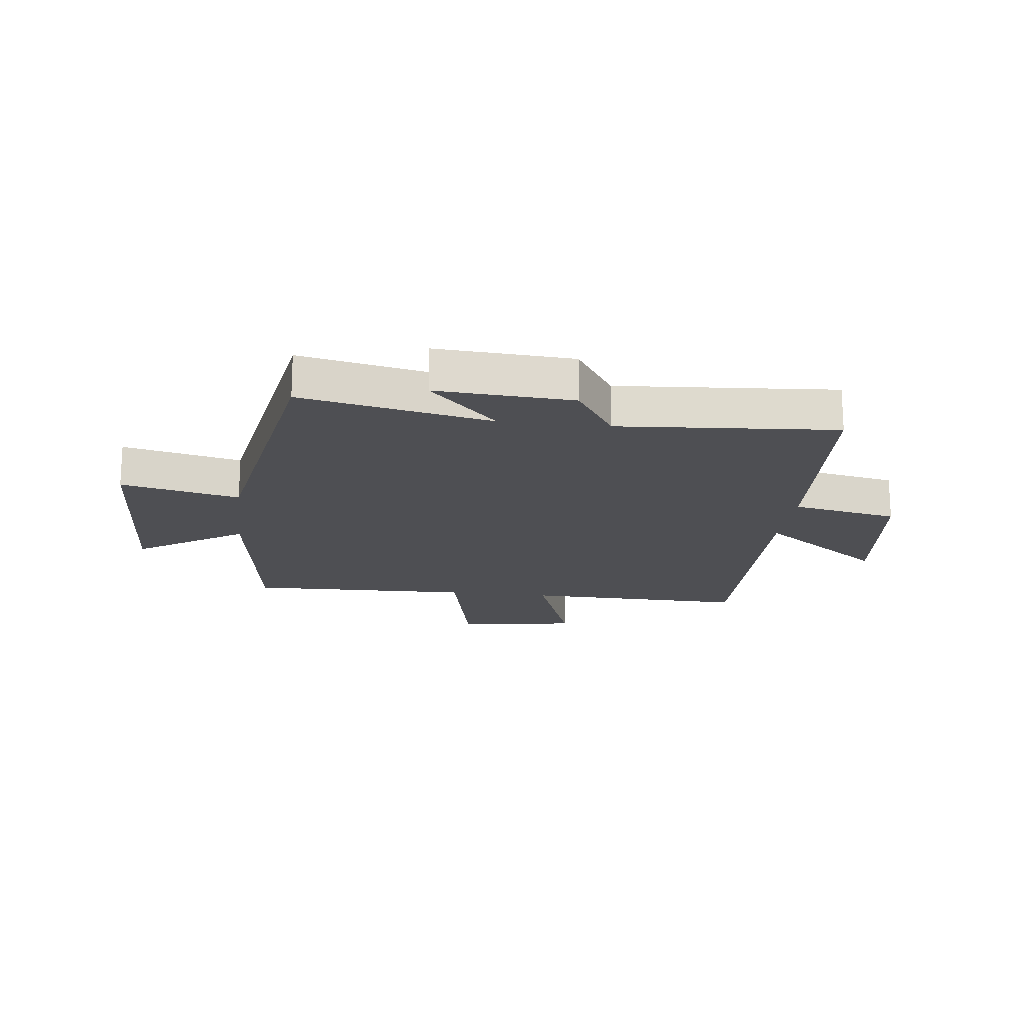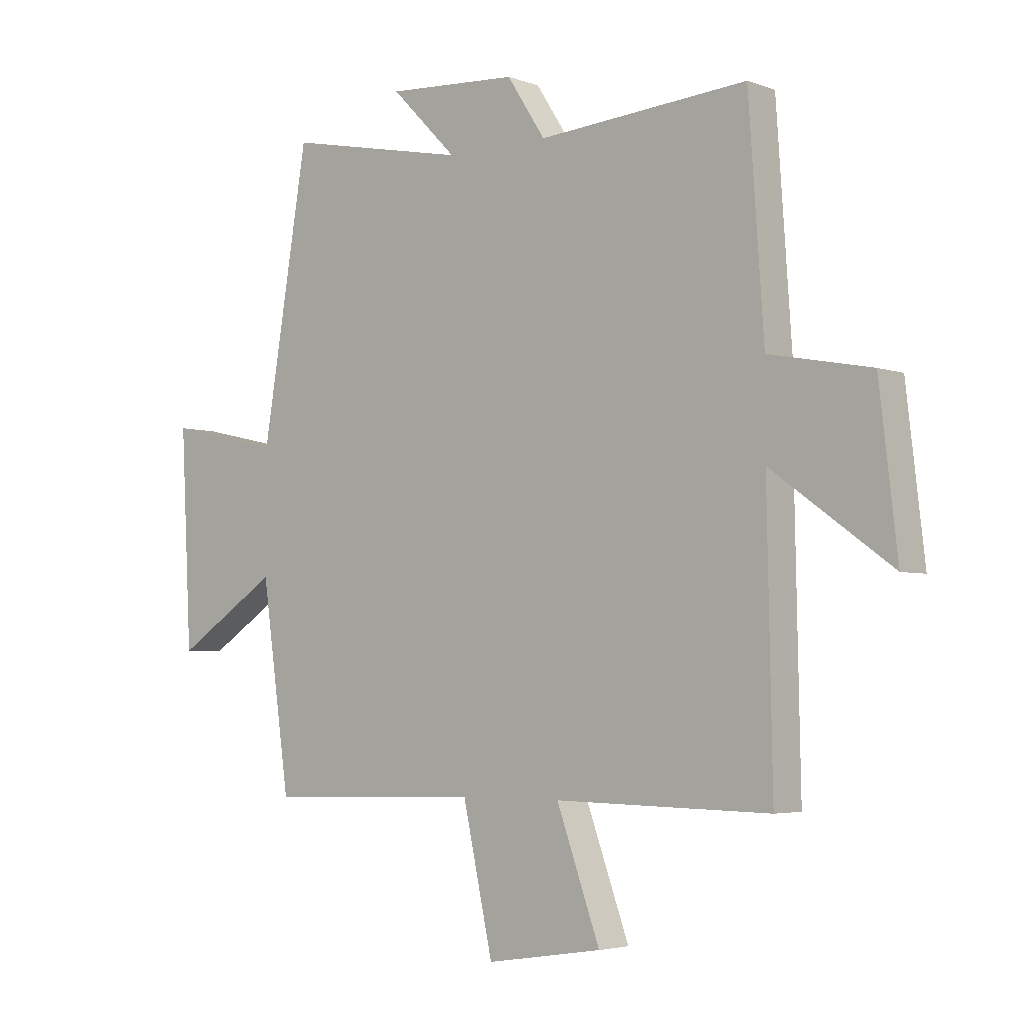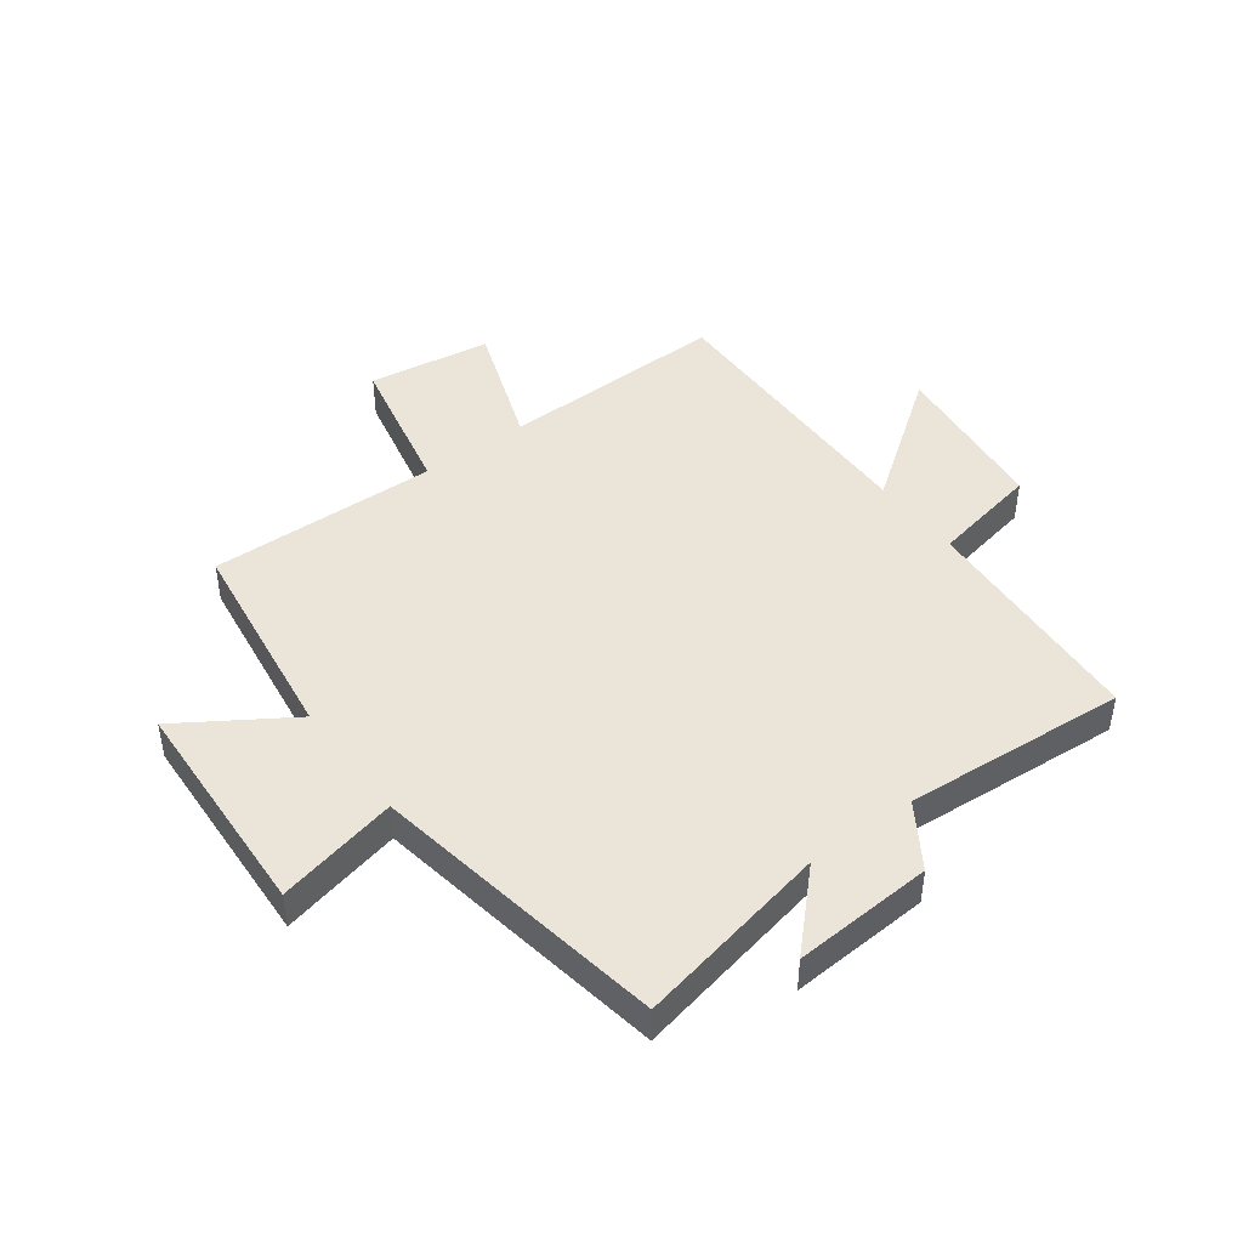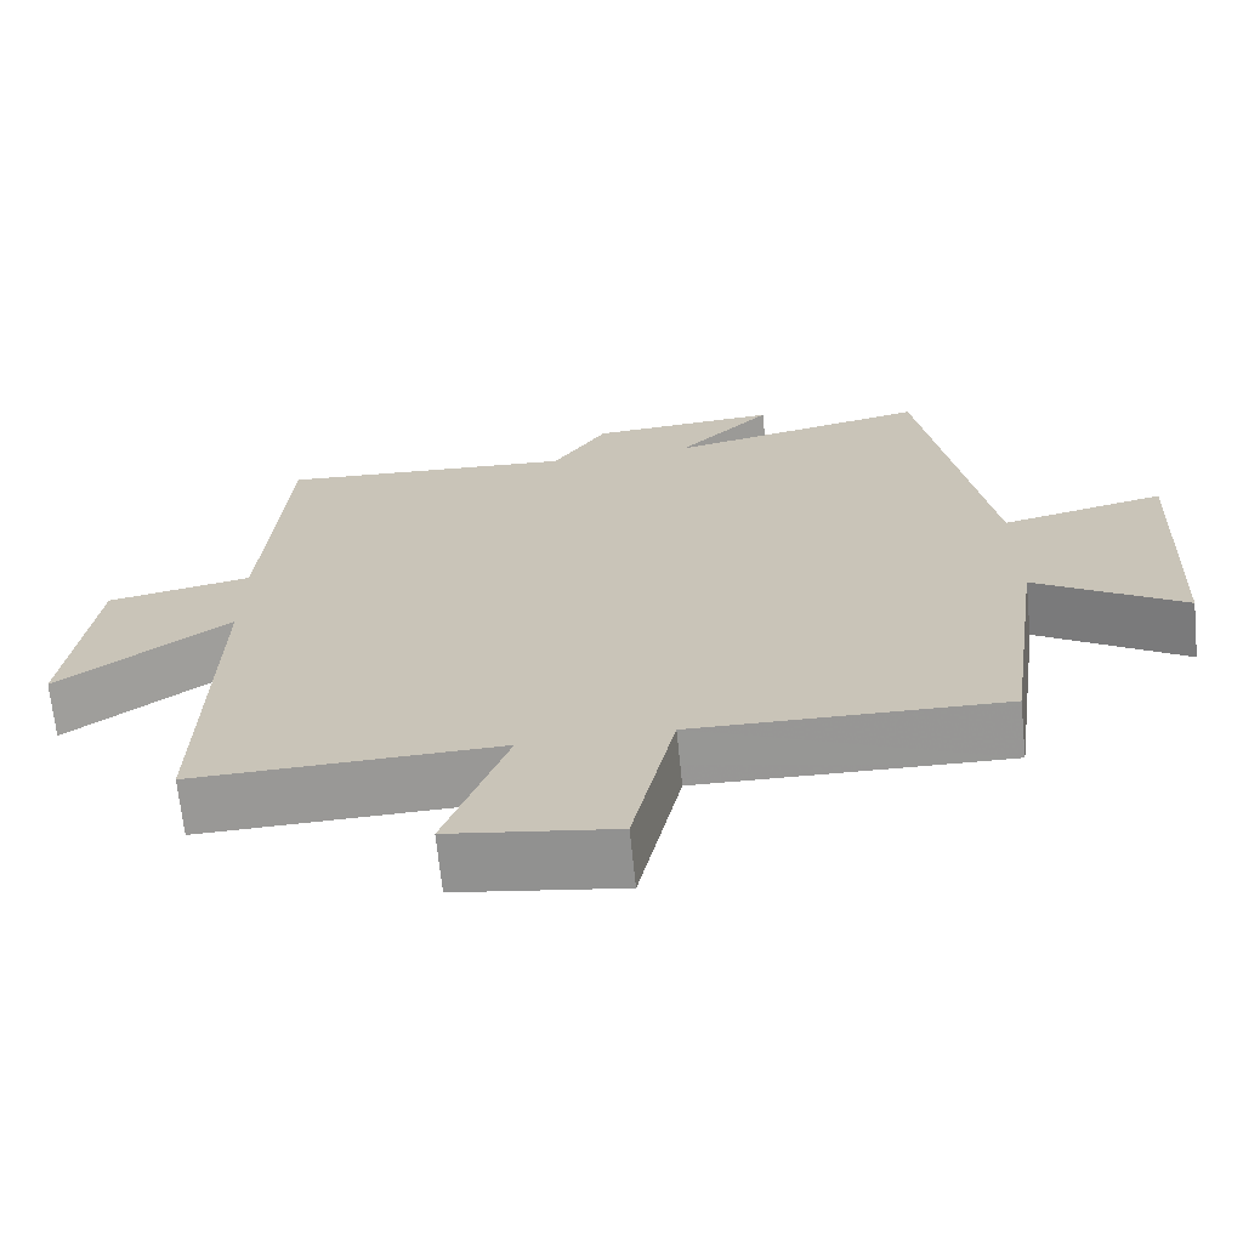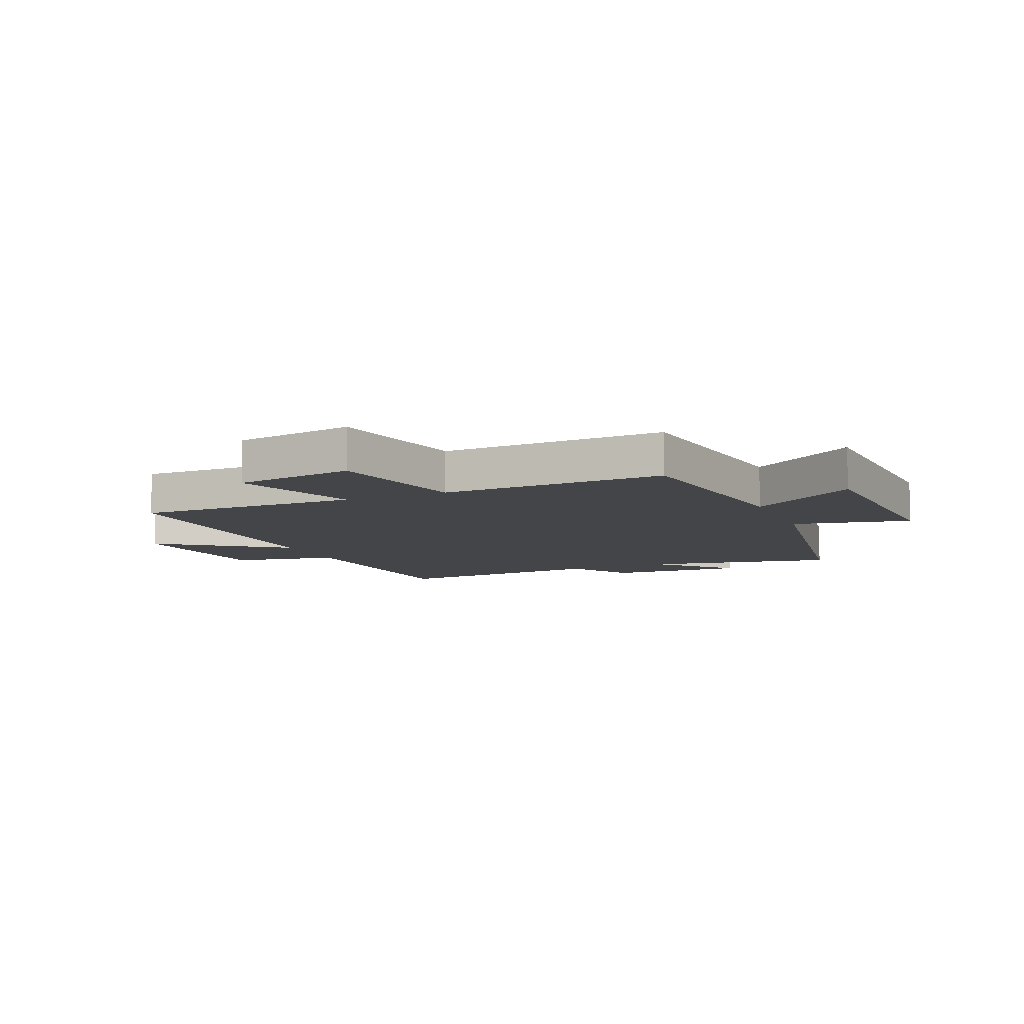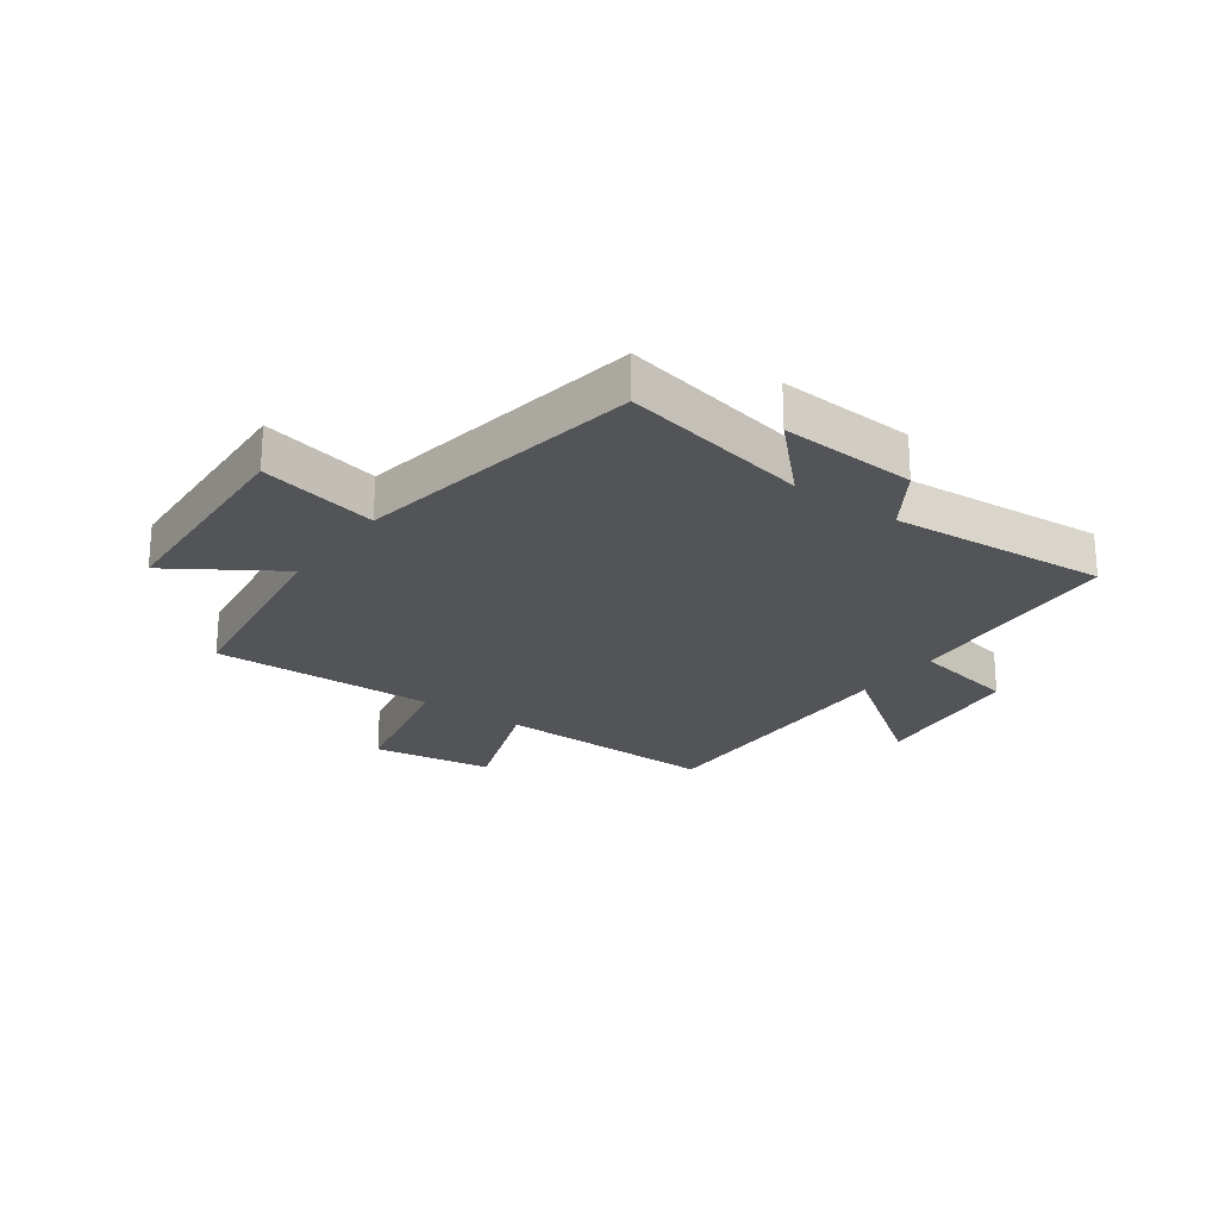
<metadata>
{"format":"obj","ext":"obj","renderer":"f3d","projection":"perspective","resolution":1024,"background":"white","views":[{"elev":-18.2,"azim":-7.0,"up":"+Y"},{"elev":-4.0,"azim":40.2,"up":"+Z"},{"elev":44.9,"azim":-36.8,"up":"+Y"},{"elev":-68.4,"azim":-174.1,"up":"+Z"},{"elev":-9.0,"azim":-156.8,"up":"+Y"},{"elev":-23.2,"azim":-35.9,"up":"+Y"}]}
</metadata>
<code>
v -0.417 0.07 0.567
v -0.089 0.07 0.5
v -0.208 0.07 0.62
v 0.028 0.07 0.606
v 0.097 0.07 0.5
v 0.473 0.07 0.529
v 0.5 0.07 0.135
v 0.683 0.07 0.1
v 0.715 0.07 -0.178
v 0.5 0.07 -0.023
v 0.509 0.07 -0.507
v 0.123 0.07 -0.5
v 0.201 0.07 -0.715
v -0.007 0.07 -0.747
v -0.061 0.07 -0.5
v -0.449 0.07 -0.511
v -0.5 0.07 -0.151
v -0.685 0.07 -0.271
v -0.705 0.07 0.111
v -0.5 0.07 0.065
v -0.417 0 0.567
v -0.089 0 0.5
v -0.208 0 0.62
v 0.028 0 0.606
v 0.097 0 0.5
v 0.473 0 0.529
v 0.5 0 0.135
v 0.683 0 0.1
v 0.715 0 -0.178
v 0.5 0 -0.023
v 0.509 0 -0.507
v 0.123 0 -0.5
v 0.201 0 -0.715
v -0.007 0 -0.747
v -0.061 0 -0.5
v -0.449 0 -0.511
v -0.5 0 -0.151
v -0.685 0 -0.271
v -0.705 0 0.111
v -0.5 0 0.065
f 17 18 19 20
f 20 1 2
f 17 20 2
f 16 17 2
f 15 16 2
f 12 13 14 15
f 12 15 2
f 10 11 12 2
f 7 8 9 10
f 5 6 7 10
f 5 10 2 3
f 3 4 5
f 40 39 38 37
f 22 21 40
f 22 40 37
f 22 37 36
f 22 36 35
f 35 34 33 32
f 22 35 32
f 22 32 31 30
f 30 29 28 27
f 30 27 26 25
f 23 22 30 25
f 25 24 23
f 1 21 22 2
f 2 22 23 3
f 3 23 24 4
f 4 24 25 5
f 5 25 26 6
f 6 26 27 7
f 7 27 28 8
f 8 28 29 9
f 9 29 30 10
f 10 30 31 11
f 11 31 32 12
f 12 32 33 13
f 13 33 34 14
f 14 34 35 15
f 15 35 36 16
f 16 36 37 17
f 17 37 38 18
f 18 38 39 19
f 19 39 40 20
f 20 40 21 1

</code>
